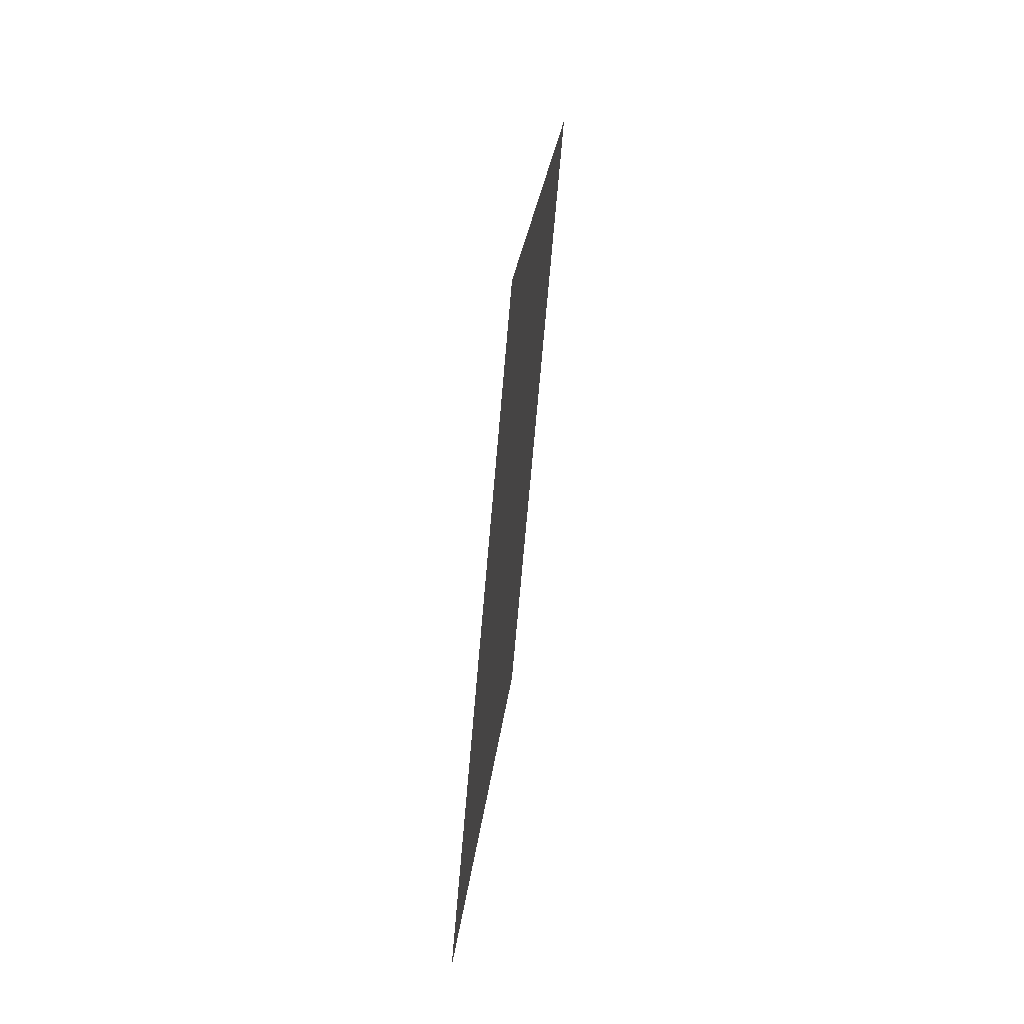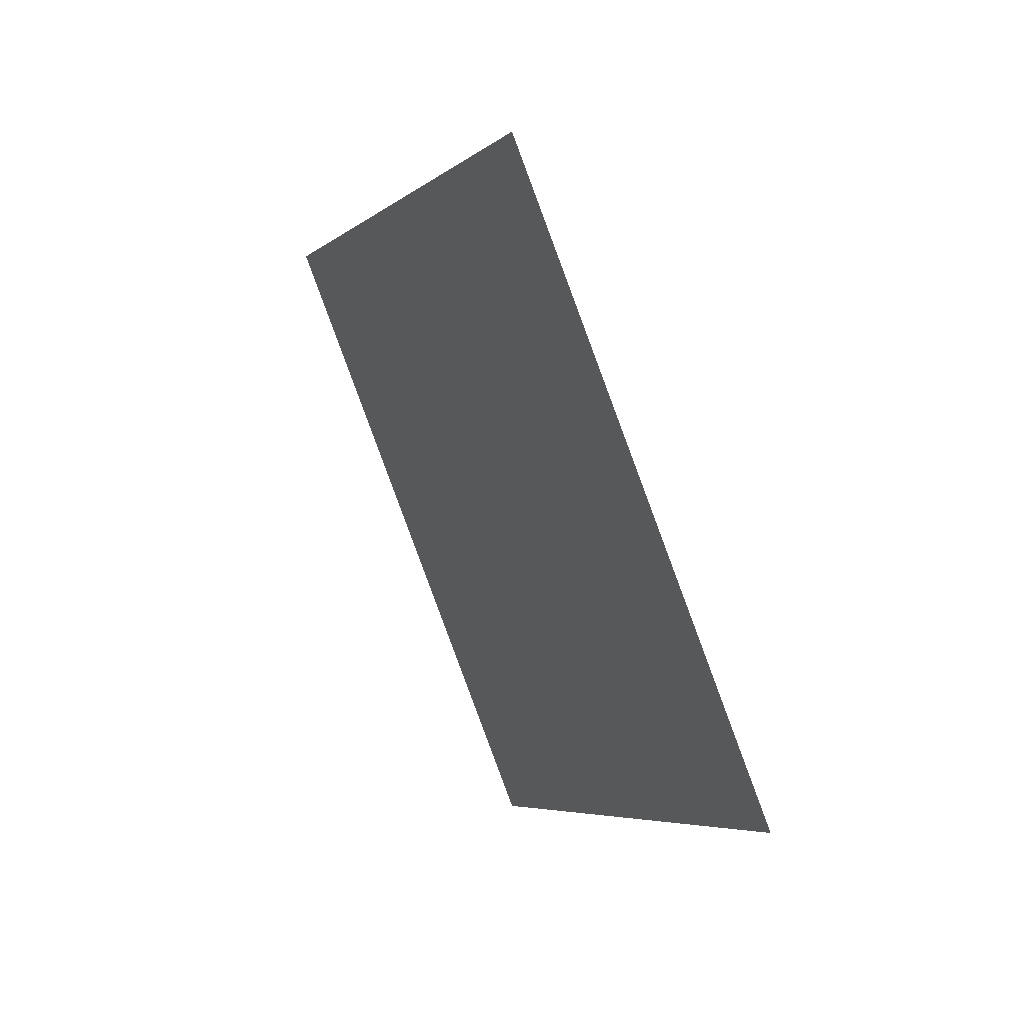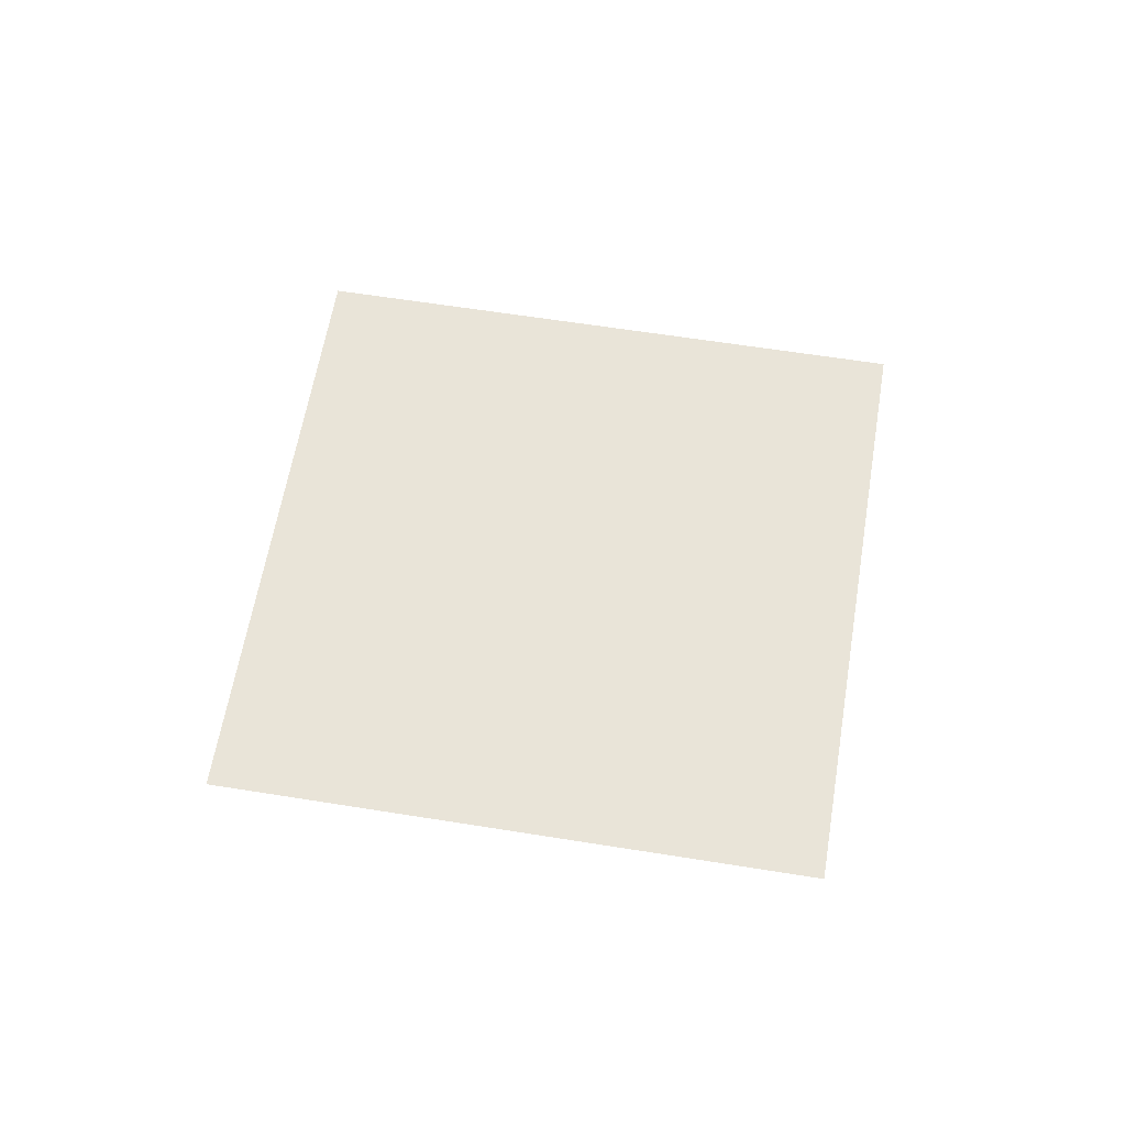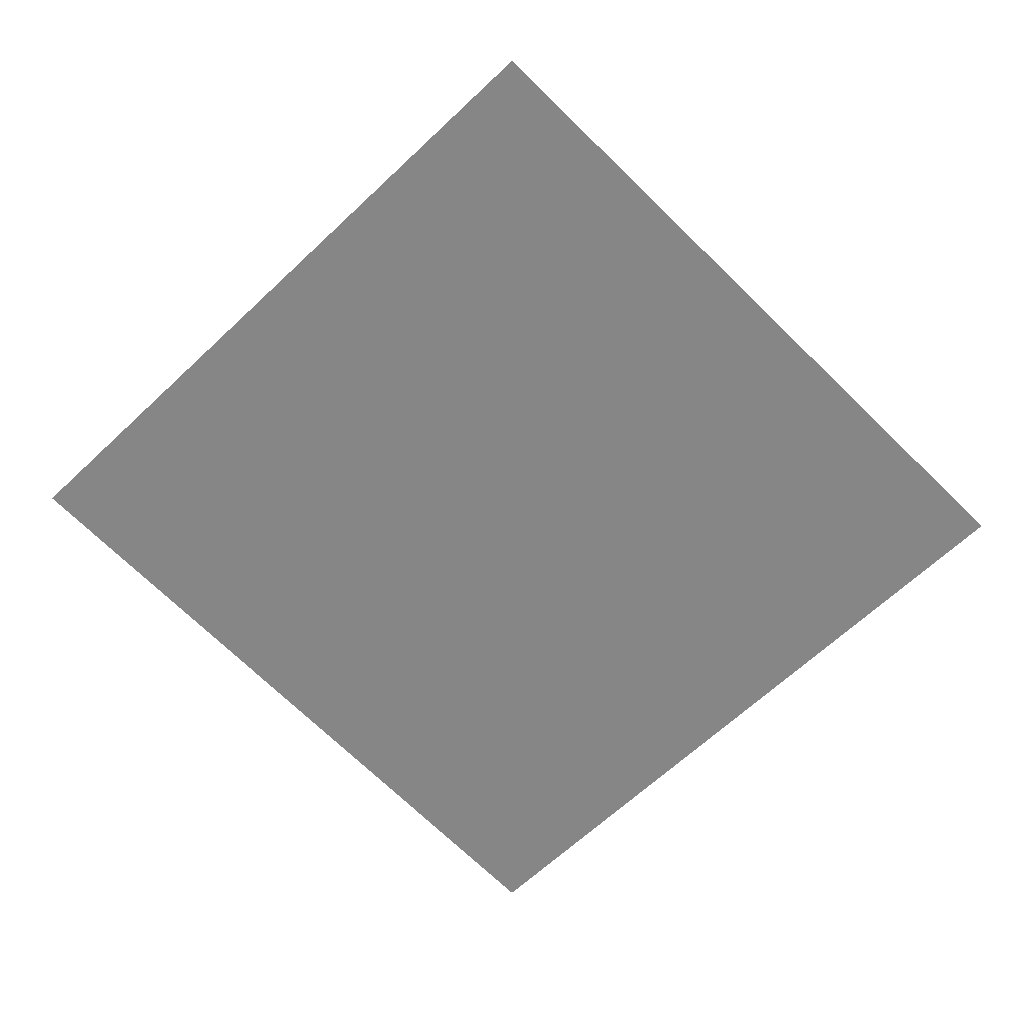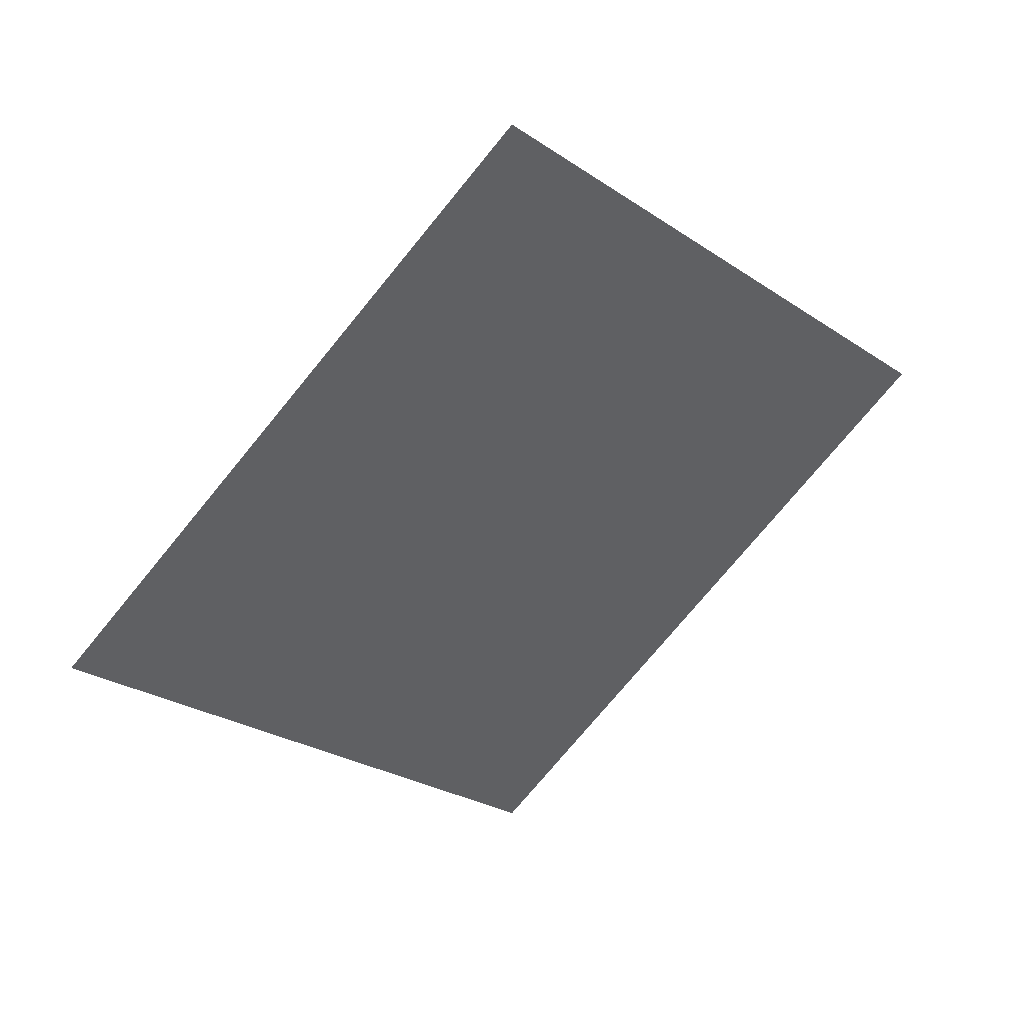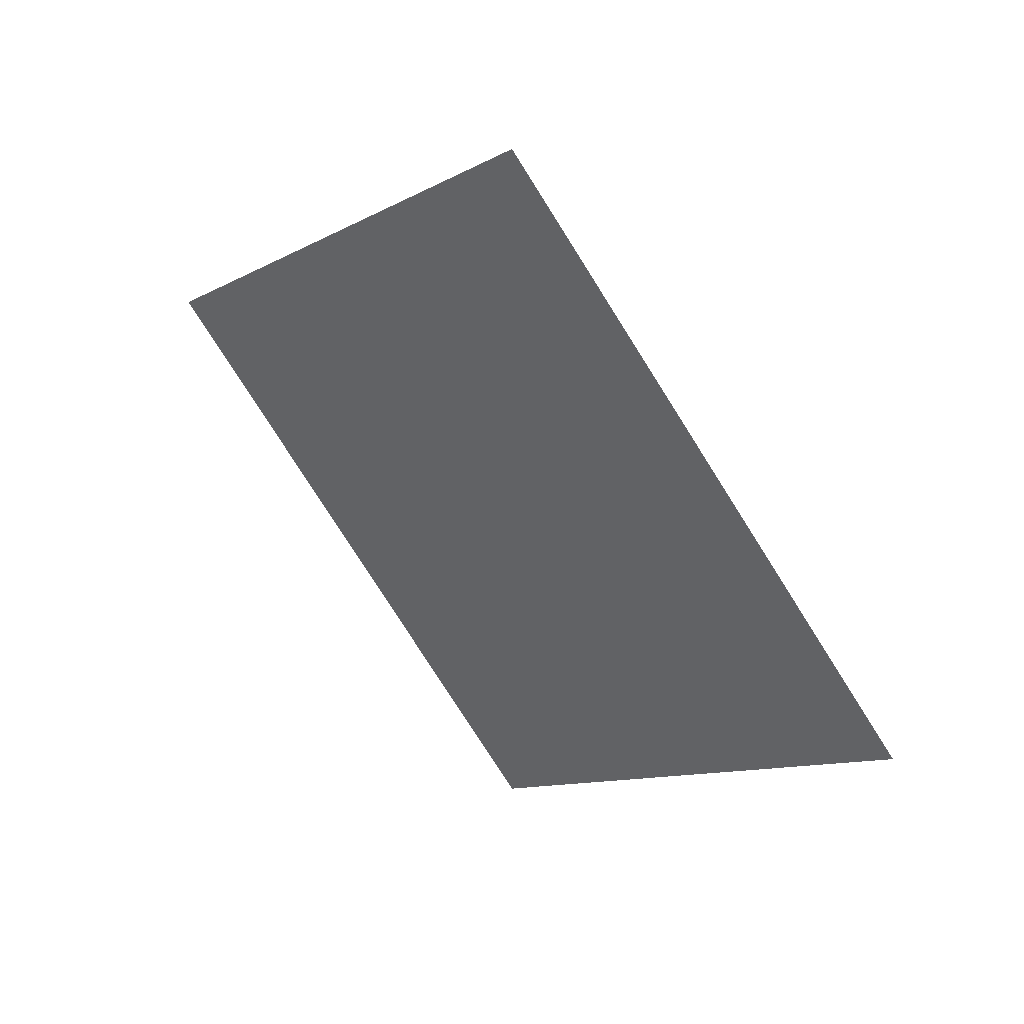
<metadata>
{"format":"obj","ext":"obj","renderer":"f3d","projection":"perspective","resolution":1024,"background":"white","views":[{"elev":65.5,"azim":96.9,"up":"+Y"},{"elev":44.6,"azim":-119.5,"up":"+Y"},{"elev":60.0,"azim":-125.6,"up":"+Z"},{"elev":27.5,"azim":3.7,"up":"+Y"},{"elev":43.3,"azim":-27.3,"up":"+Y"},{"elev":47.6,"azim":41.3,"up":"+Y"}]}
</metadata>
<code>
o 平面
v 0 -1.414 0
v -1.414 0 0
v 1.414 0 0
v 0 1.414 -0
f 2 3 1
f 2 4 3

</code>
